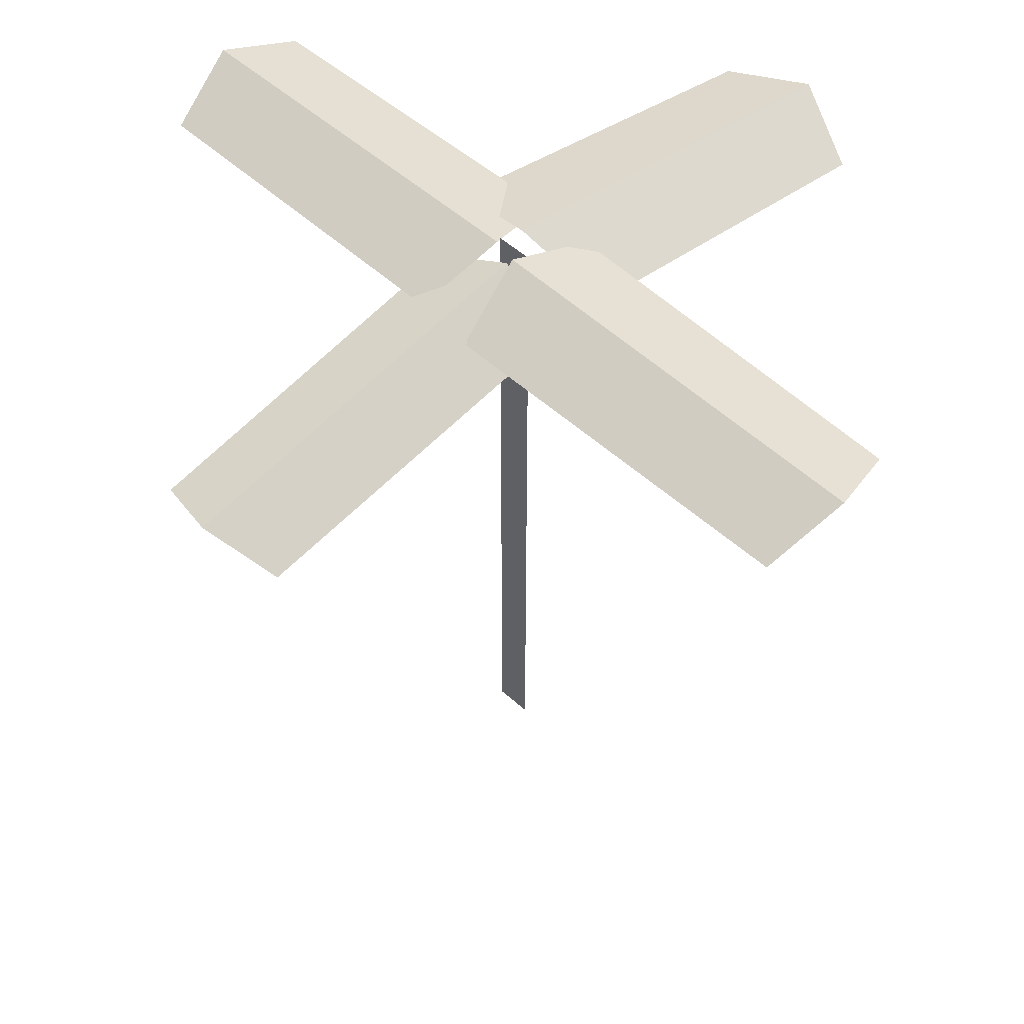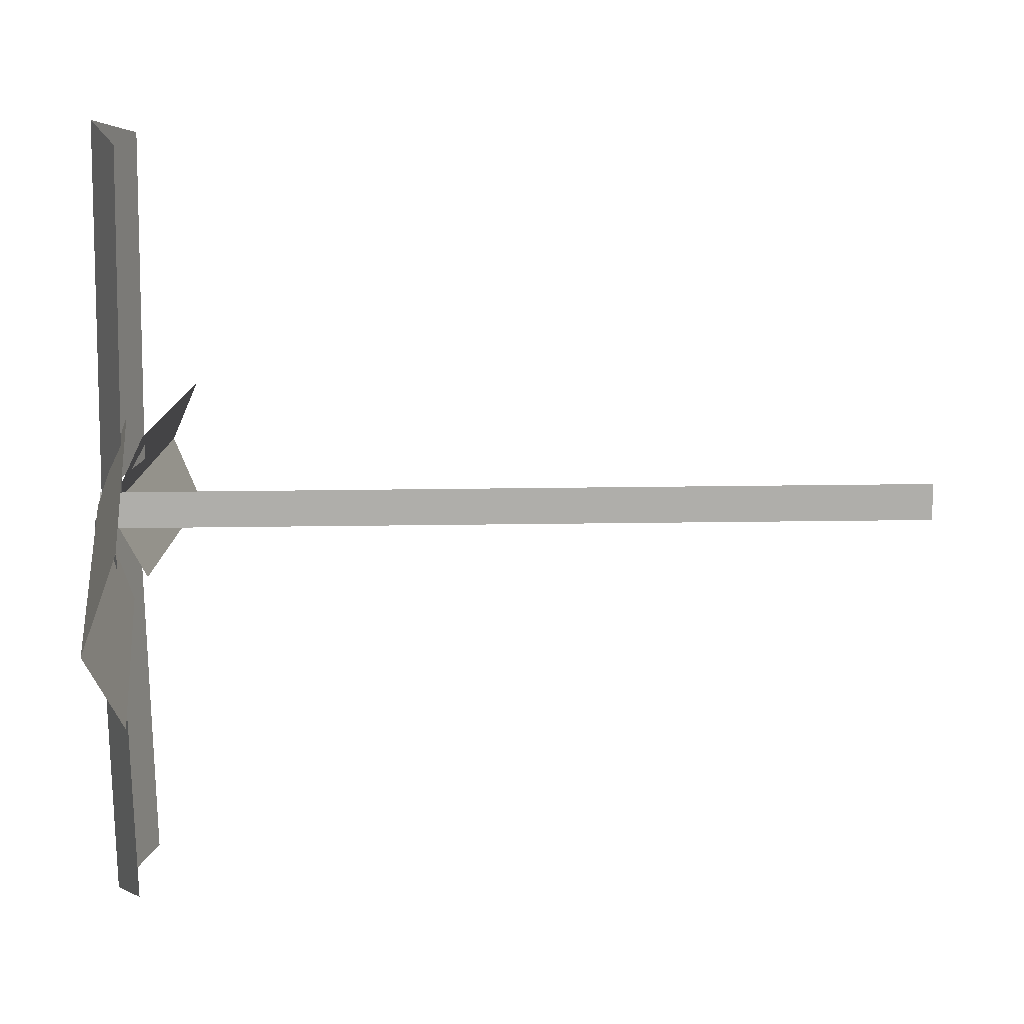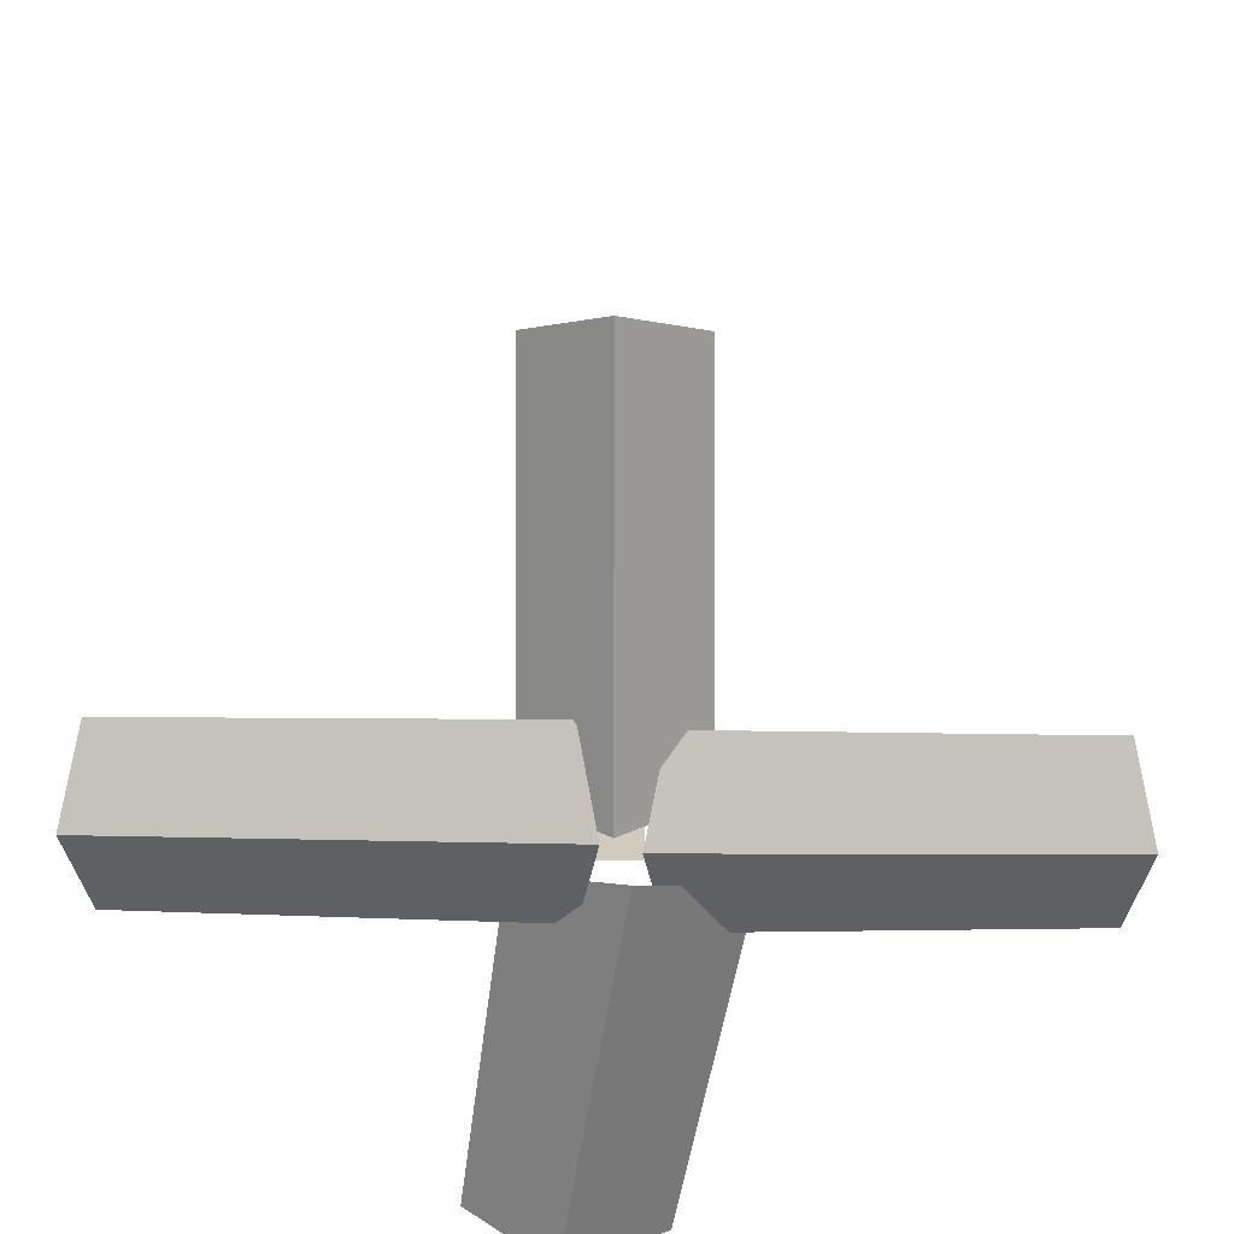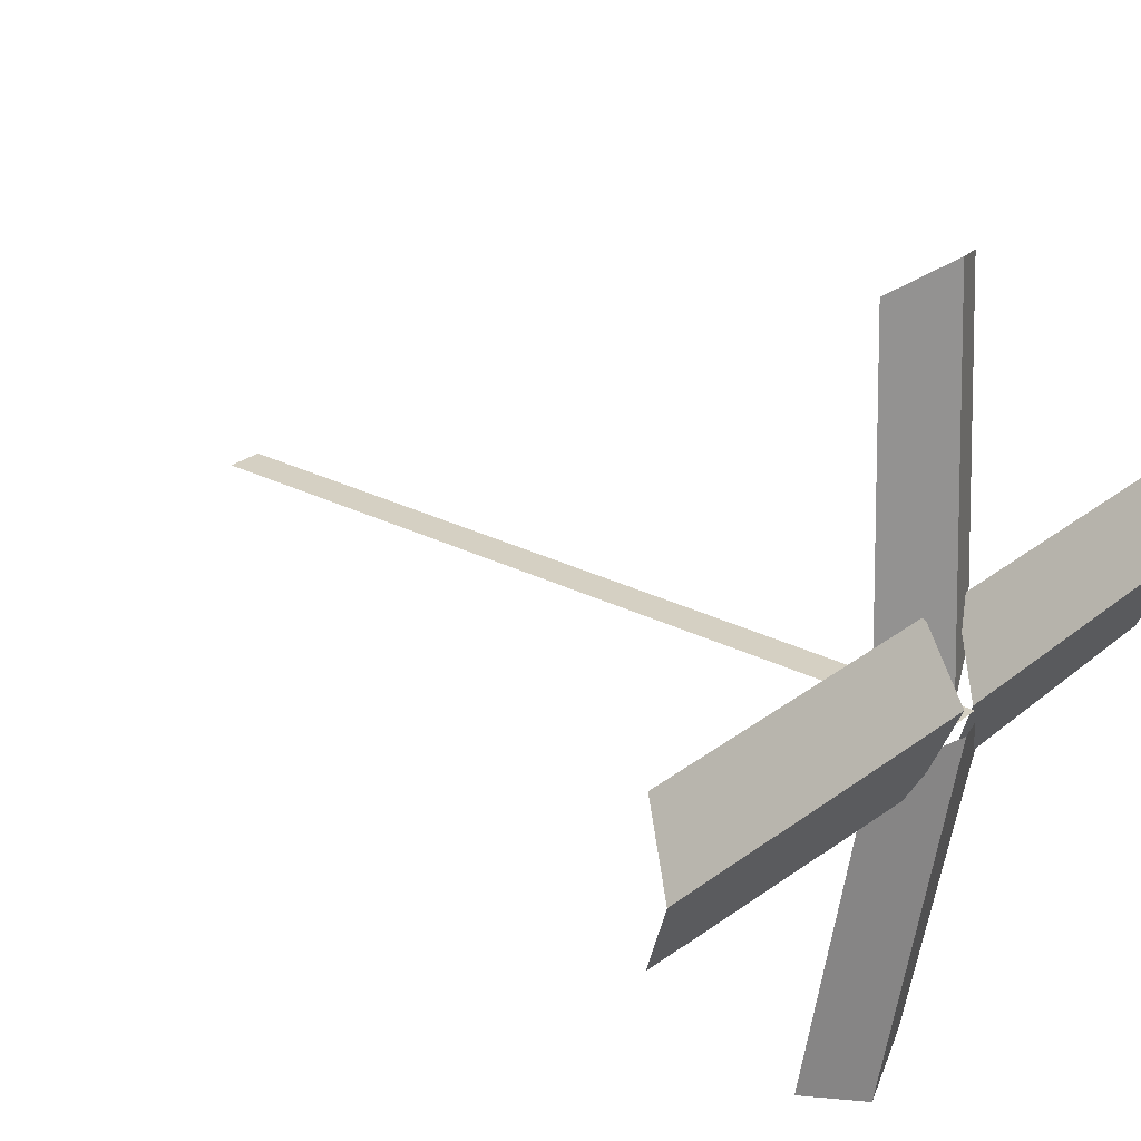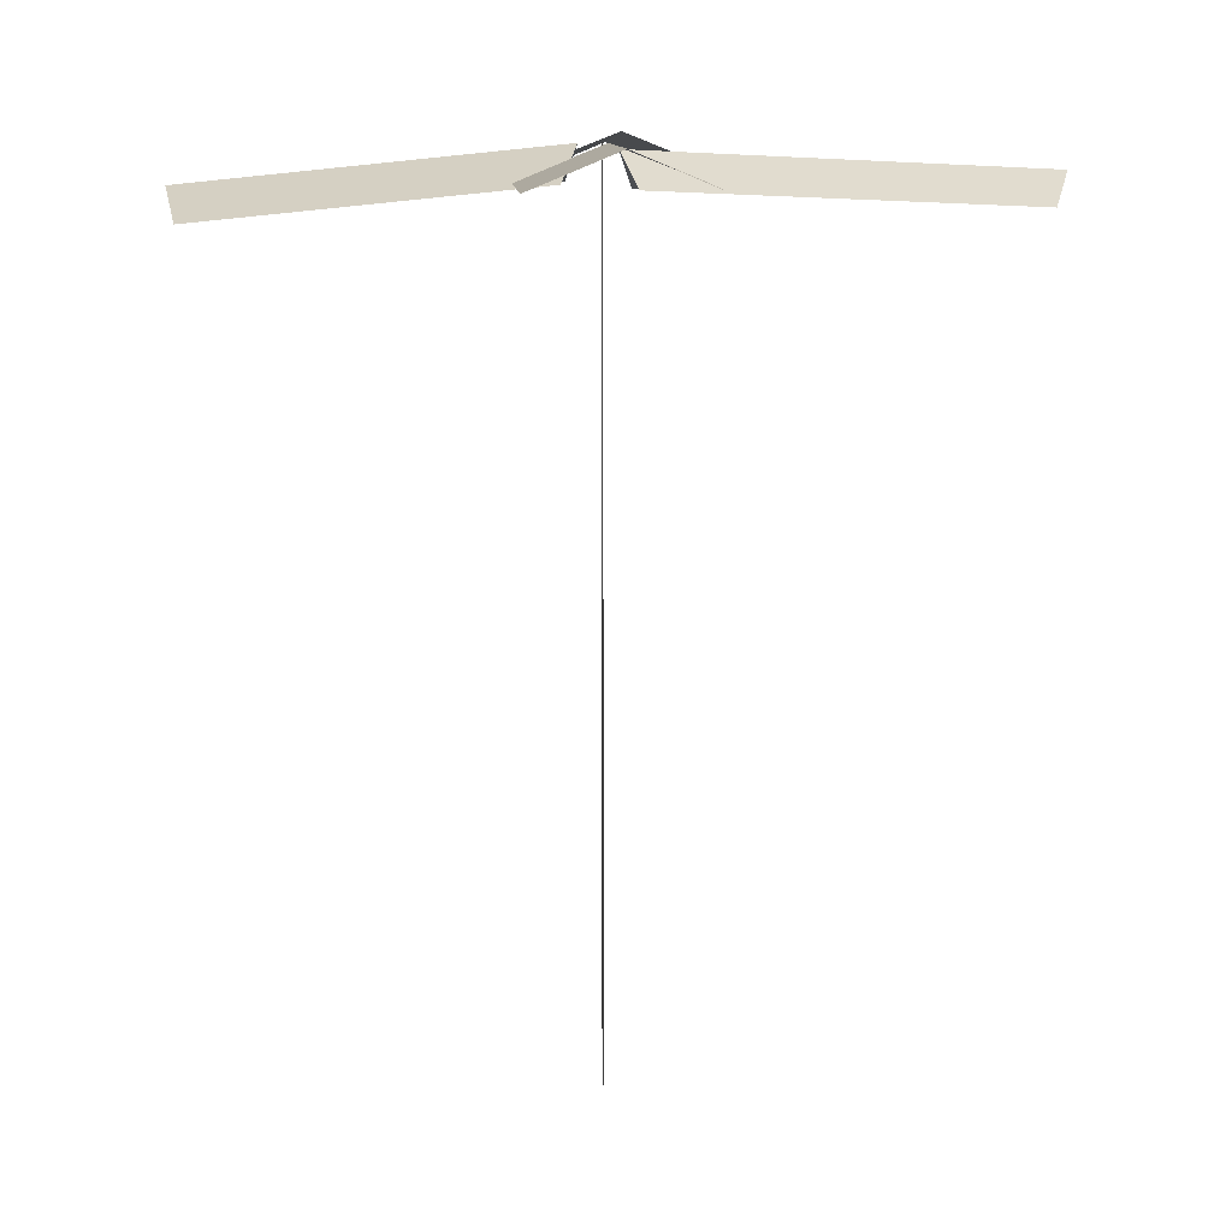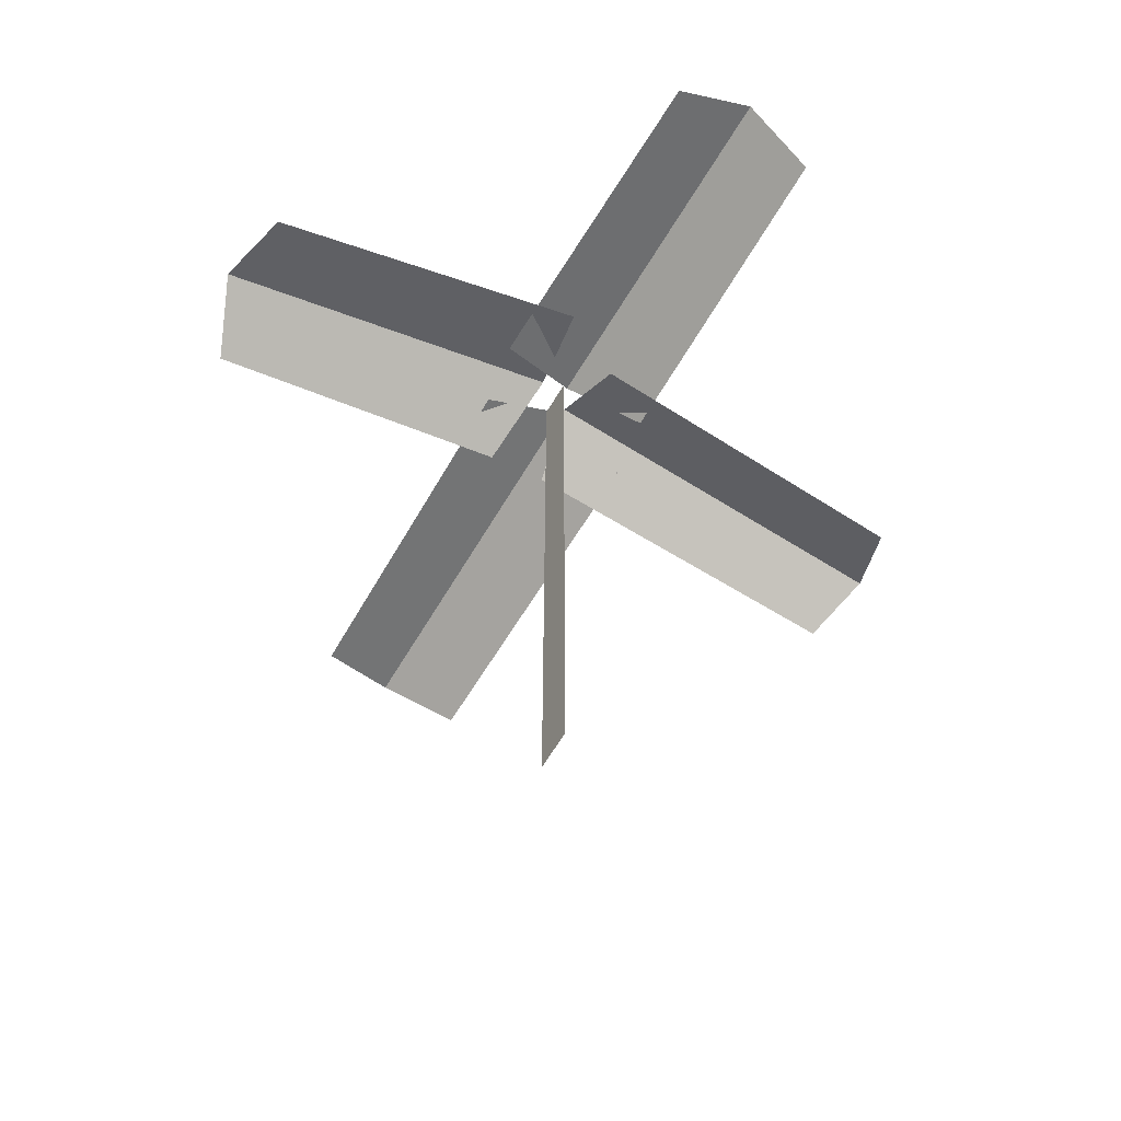
<metadata>
{"format":"obj","ext":"obj","renderer":"f3d","projection":"perspective","resolution":1024,"background":"white","views":[{"elev":55.6,"azim":42.9,"up":"+Y"},{"elev":-77.6,"azim":-89.4,"up":"+Z"},{"elev":23.4,"azim":-179.0,"up":"+Z"},{"elev":26.3,"azim":129.1,"up":"+Z"},{"elev":8.6,"azim":-92.3,"up":"+Y"},{"elev":-66.3,"azim":-121.3,"up":"+Y"}]}
</metadata>
<code>
g royale_palm_02_mesh_lod01
v 0.25 -0.04374 -7.127e-09
v 0.25 11.26 1.835e-06
v -0.25 11.26 1.835e-06
v -0.25 -0.04374 -7.127e-09
v 0.1853 11.38 0.2304
v 0.4215 10.94 -0.8963
v 5.244 10.83 -0.8358
v 5.491 11.27 0.2304
v 0.1853 11.38 0.2304
v 5.491 11.27 0.2304
v 5.244 10.83 1.297
v 0.4215 10.94 1.357
v -0.1304 11.25 -0.2887
v 0.6564 10.75 -5.13
v 1.693 10.33 -4.637
v 1.134 10.79 -0.4073
v -1.379 10.78 -0.5165
v -0.5416 10.32 -4.919
v 0.6564 10.75 -5.13
v -0.1304 11.25 -0.2887
v 0.05013 11.17 0.193
v 1.031 10.71 0.3894
v 0.9787 10.51 5.172
v 0.05013 10.94 5.458
v 0.05013 10.94 5.458
v -0.8785 10.51 5.172
v -0.9312 10.71 0.3894
v 0.05013 11.17 0.193
v -0.2331 11.24 0.06269
v -5.26 11.17 0.06268
v -5.013 10.72 -1.003
v -0.4693 10.8 -1.064
v -0.4693 10.8 1.189
v -5.013 10.72 1.129
v -5.26 11.17 0.06268
v -0.2331 11.24 0.06269
v 5.244 10.83 1.297
v 5.491 11.27 0.2304
v 0.1853 11.38 0.2304
v 0.4215 10.94 1.357
v 5.244 10.83 -0.8358
v 0.4215 10.94 -0.8963
v 0.1853 11.38 0.2304
v 5.491 11.27 0.2304
v 1.693 10.33 -4.637
v 0.6564 10.75 -5.13
v -0.1304 11.25 -0.2887
v 1.134 10.79 -0.4073
v 0.6564 10.75 -5.13
v -0.5416 10.32 -4.919
v -1.379 10.78 -0.5165
v -0.1304 11.25 -0.2887
v 0.05013 10.94 5.458
v 0.05013 11.17 0.193
v -0.9312 10.71 0.3894
v -0.8785 10.51 5.172
v 1.031 10.71 0.3894
v 0.05013 11.17 0.193
v 0.05013 10.94 5.458
v 0.9787 10.51 5.172
v -5.26 11.17 0.06268
v -5.013 10.72 1.129
v -0.4693 10.8 1.189
v -0.2331 11.24 0.06269
v -5.26 11.17 0.06268
v -0.2331 11.24 0.06269
v -0.4693 10.8 -1.064
v -5.013 10.72 -1.003
g royale_palm_02_mesh_lod01_0
f 3 2 1
f 4 3 1
g royale_palm_02_mesh_lod01_1
f 7 6 5
f 8 7 5
f 11 10 9
f 12 11 9
f 15 14 13
f 16 15 13
f 19 18 17
f 20 19 17
f 23 22 21
f 24 23 21
f 27 26 25
f 28 27 25
f 31 30 29
f 32 31 29
f 35 34 33
f 36 35 33
f 39 38 37
f 40 39 37
f 43 42 41
f 44 43 41
f 47 46 45
f 48 47 45
f 51 50 49
f 52 51 49
f 55 54 53
f 56 55 53
f 59 58 57
f 60 59 57
f 63 62 61
f 64 63 61
f 67 66 65
f 68 67 65

</code>
